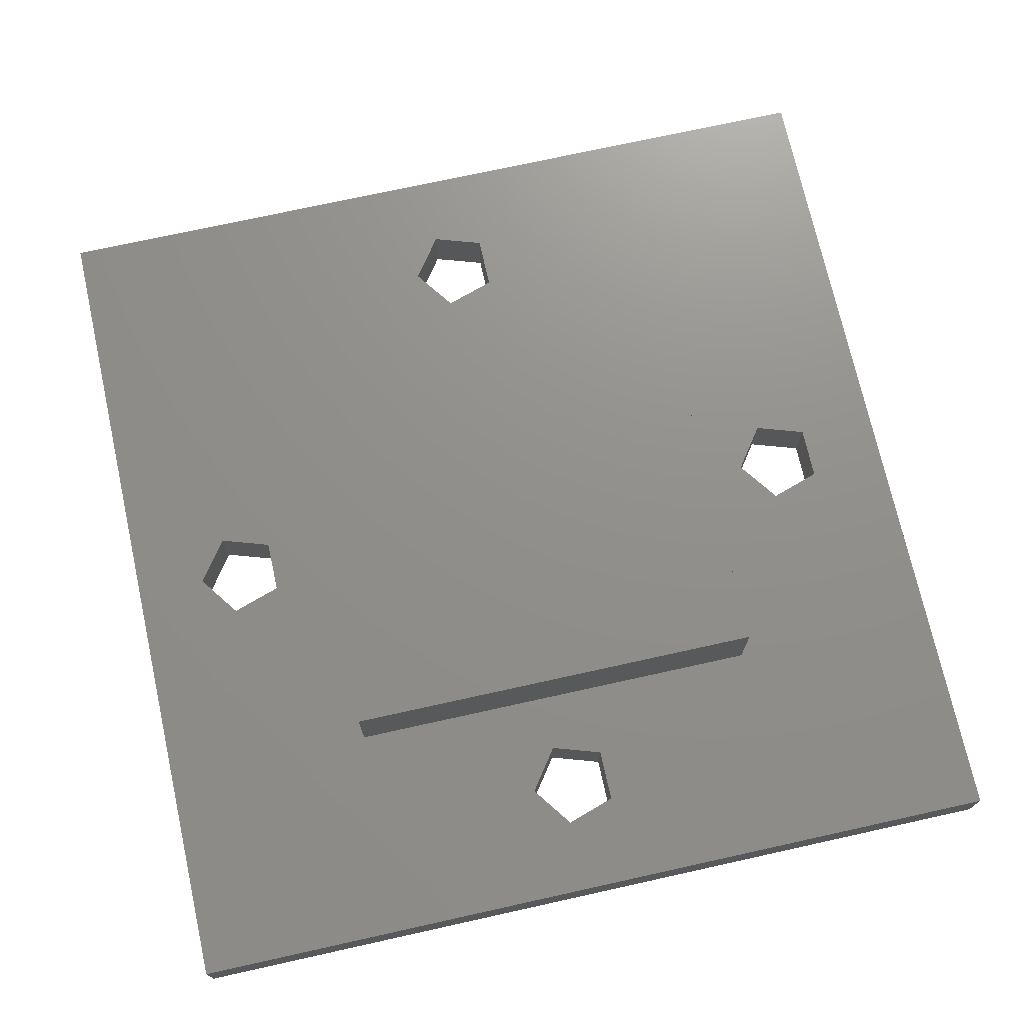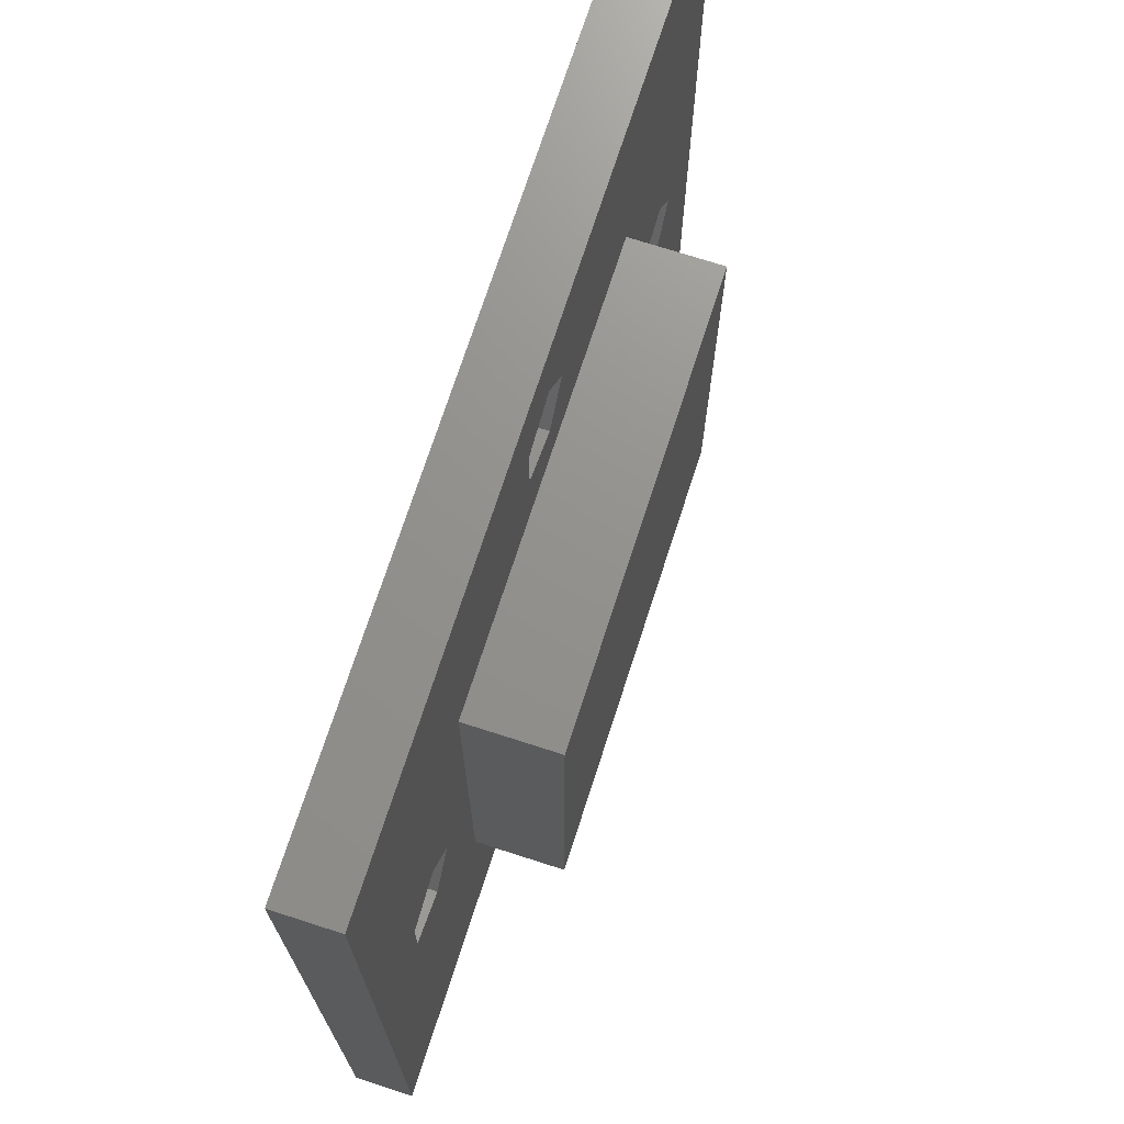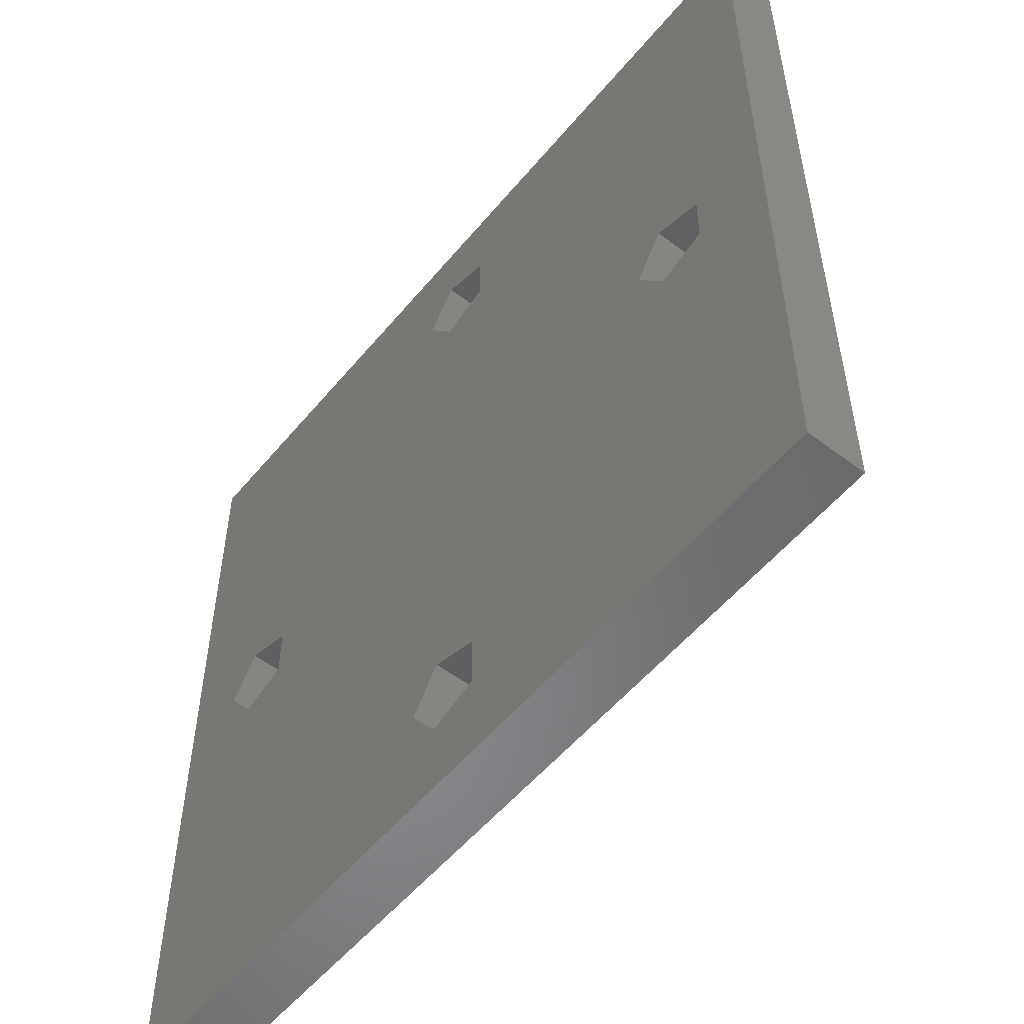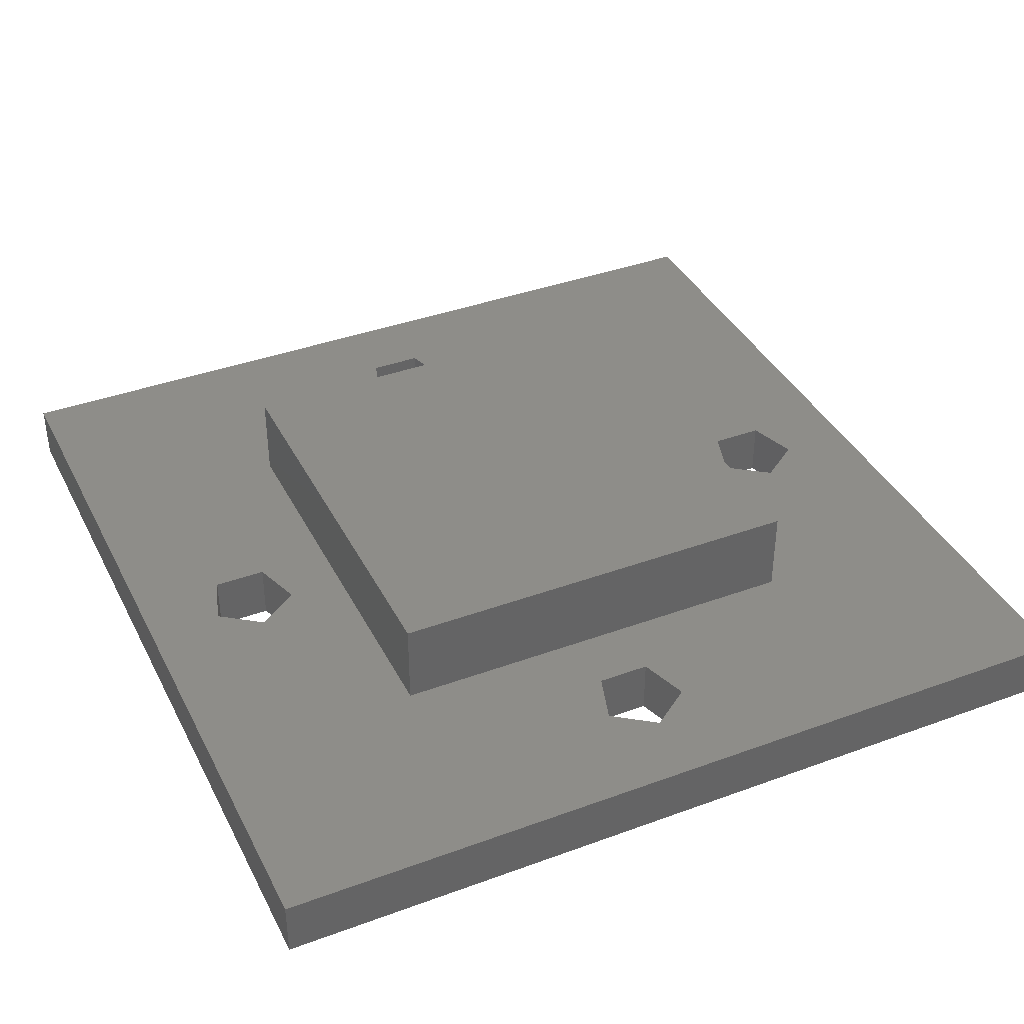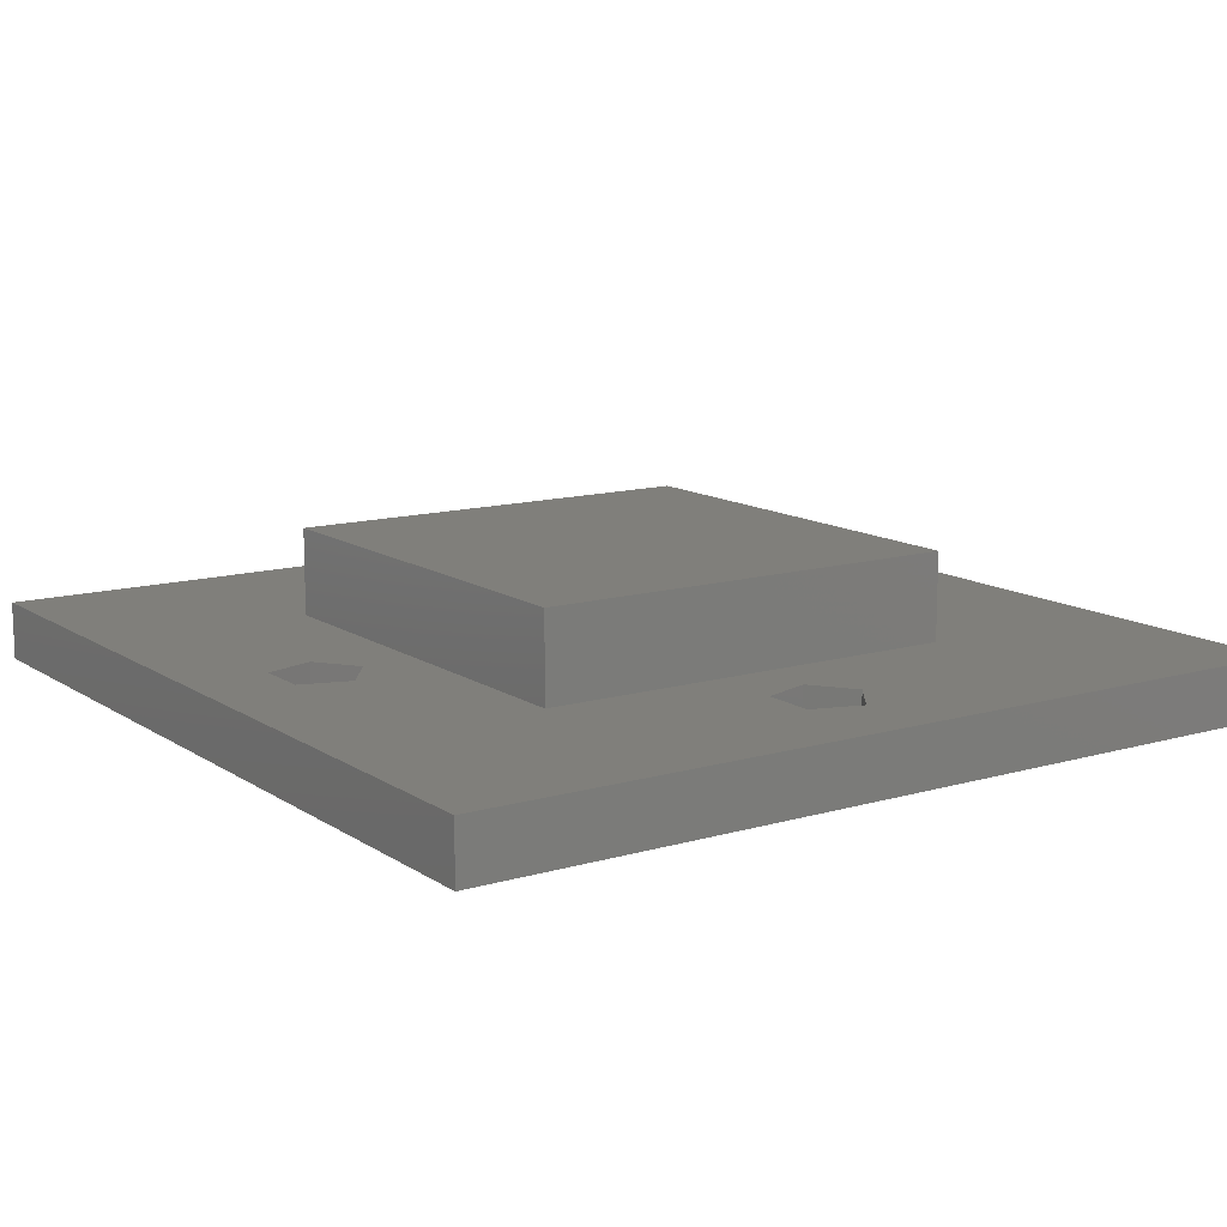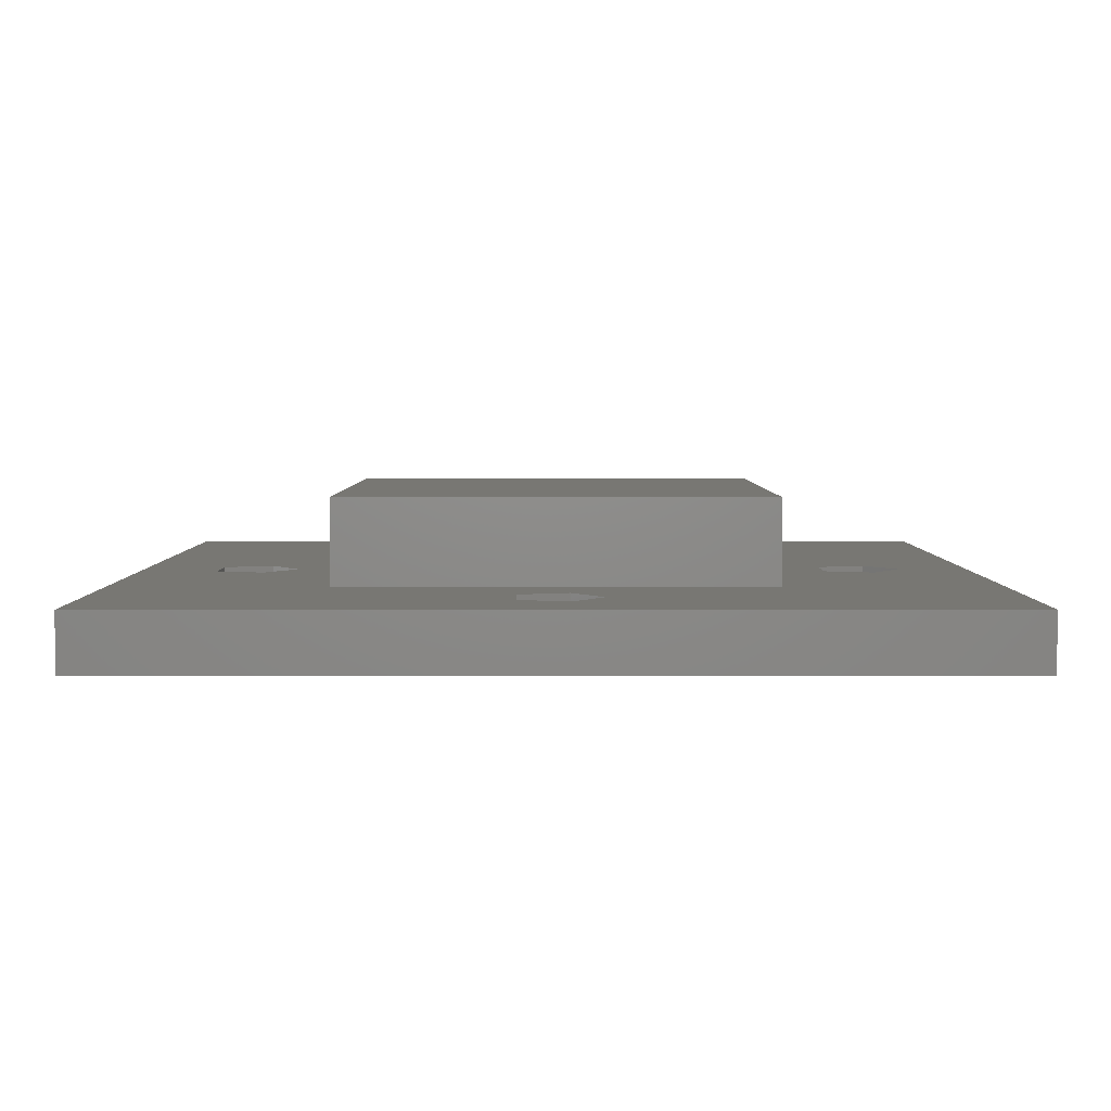
<metadata>
{"format":"stl","ext":"stl","renderer":"f3d","projection":"perspective","resolution":1024,"background":"white","views":[{"elev":72.7,"azim":167.5,"up":"+Z"},{"elev":71.8,"azim":-72.1,"up":"+Y"},{"elev":-54.3,"azim":-128.8,"up":"+Y"},{"elev":38.7,"azim":65.2,"up":"+Z"},{"elev":12.6,"azim":-34.2,"up":"+Z"},{"elev":4.3,"azim":-0.1,"up":"+Z"}]}
</metadata>
<code>
# stl→obj: 56 verts, 124 faces
v -15 -15 -3
v -15 -15 -1
v -15 15 -3
v -15 15 -1
v 15 -15 -3
v 15 -15 -1
v -9.4 0 -3
v 0.479 12.42 -3
v 15 15 -3
v -12.2 0.9111 -3
v -12.2 -0.9111 -3
v 0.479 -9.476 -3
v -10.47 -1.474 -3
v -10.47 1.474 -3
v 1.55 -10.95 -3
v 0.479 -12.42 -3
v -1.254 -10.04 -3
v -1.254 -11.86 -3
v 0.479 9.476 -3
v -1.254 10.04 -3
v -1.254 11.86 -3
v 1.55 10.95 -3
v 9.696 0.9111 -3
v 11.43 -1.474 -3
v 9.696 -0.9111 -3
v 11.43 1.474 -3
v 12.5 0 -3
v 15 15 -1
v 0.479 -12.42 -1
v -7.5 7.5 -1
v -10.47 1.474 -1
v -7.5 -7.5 -1
v -9.4 0 -1
v -12.2 -0.9111 -1
v -10.47 -1.474 -1
v -12.2 0.9111 -1
v 1.55 -10.95 -1
v -1.254 10.04 -1
v 0.479 9.476 -1
v 7.5 7.5 -1
v 9.696 -0.9111 -1
v 7.5 -7.5 -1
v -1.254 -11.86 -1
v 0.479 -9.476 -1
v -1.254 -10.04 -1
v 12.5 0 -1
v 11.43 -1.474 -1
v -1.254 11.86 -1
v 0.479 12.42 -1
v 1.55 10.95 -1
v 9.696 0.9111 -1
v 11.43 1.474 -1
v -7.5 -7.5 2
v -7.5 7.5 2
v 7.5 -7.5 2
v 7.5 7.5 2
f 1 2 3
f 3 2 4
f 2 1 5
f 6 2 5
f 7 3 5
f 8 3 9
f 1 3 10
f 1 10 11
f 12 11 5
f 11 13 5
f 14 3 7
f 15 5 16
f 10 3 14
f 1 11 17
f 1 17 18
f 1 18 16
f 1 16 5
f 12 5 15
f 17 11 12
f 19 5 20
f 20 3 21
f 5 3 20
f 8 9 22
f 23 19 9
f 19 22 9
f 21 3 8
f 24 5 25
f 25 19 23
f 26 23 9
f 5 19 25
f 26 9 27
f 5 24 27
f 5 27 9
f 7 5 13
f 3 4 9
f 9 4 28
f 29 2 6
f 30 4 31
f 32 30 33
f 4 2 34
f 32 33 35
f 4 34 36
f 4 36 31
f 32 35 34
f 34 2 32
f 37 29 6
f 38 4 30
f 39 30 40
f 41 42 6
f 39 38 30
f 32 2 43
f 44 37 6
f 32 43 45
f 33 30 31
f 46 47 6
f 43 2 29
f 48 4 38
f 49 4 48
f 50 39 28
f 28 4 49
f 28 39 40
f 49 50 28
f 40 42 41
f 51 52 40
f 40 41 51
f 28 40 52
f 28 46 6
f 28 52 46
f 45 44 32
f 47 41 6
f 42 44 6
f 42 32 44
f 6 5 9
f 28 6 9
f 14 31 36
f 10 14 36
f 10 36 34
f 11 10 34
f 33 31 7
f 7 31 14
f 33 7 35
f 35 7 13
f 35 13 34
f 34 13 11
f 12 44 45
f 17 12 45
f 17 45 43
f 18 17 43
f 37 44 15
f 15 44 12
f 37 15 29
f 29 15 16
f 29 16 43
f 43 16 18
f 8 49 48
f 21 8 48
f 21 48 38
f 20 21 38
f 50 49 22
f 22 49 8
f 50 22 39
f 39 22 19
f 39 19 38
f 38 19 20
f 26 52 51
f 23 26 51
f 23 51 41
f 25 23 41
f 46 52 27
f 27 52 26
f 46 27 47
f 47 27 24
f 47 24 41
f 41 24 25
f 32 53 30
f 30 53 54
f 53 32 42
f 55 53 42
f 55 42 40
f 56 55 40
f 30 54 40
f 40 54 56
f 54 53 55
f 56 54 55

</code>
